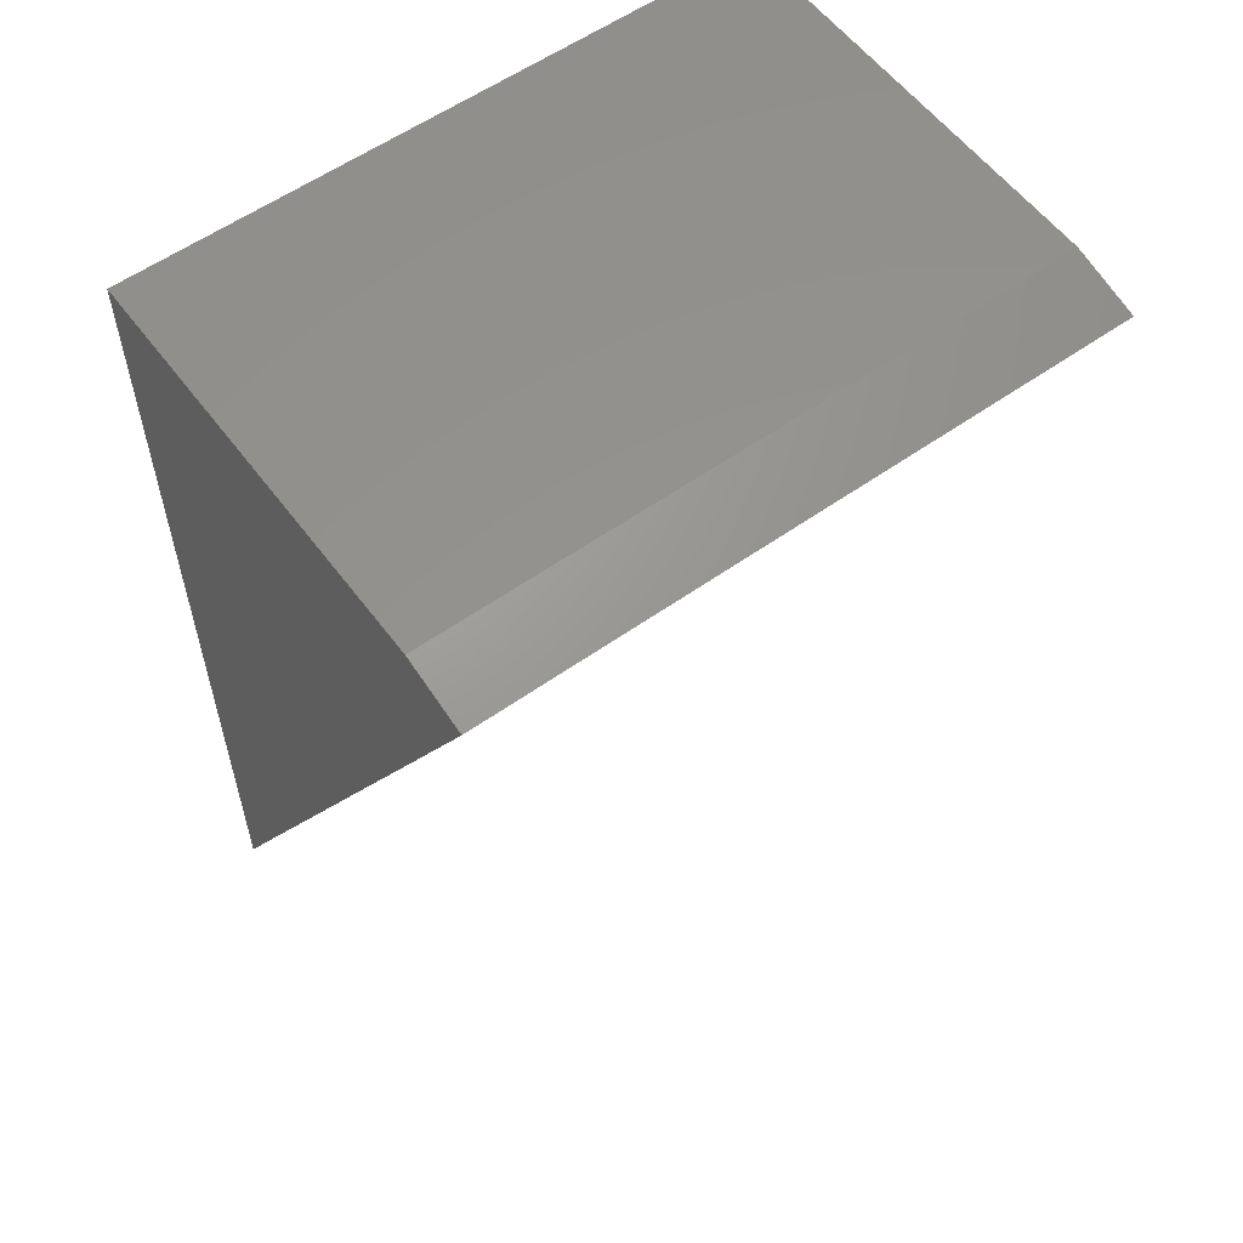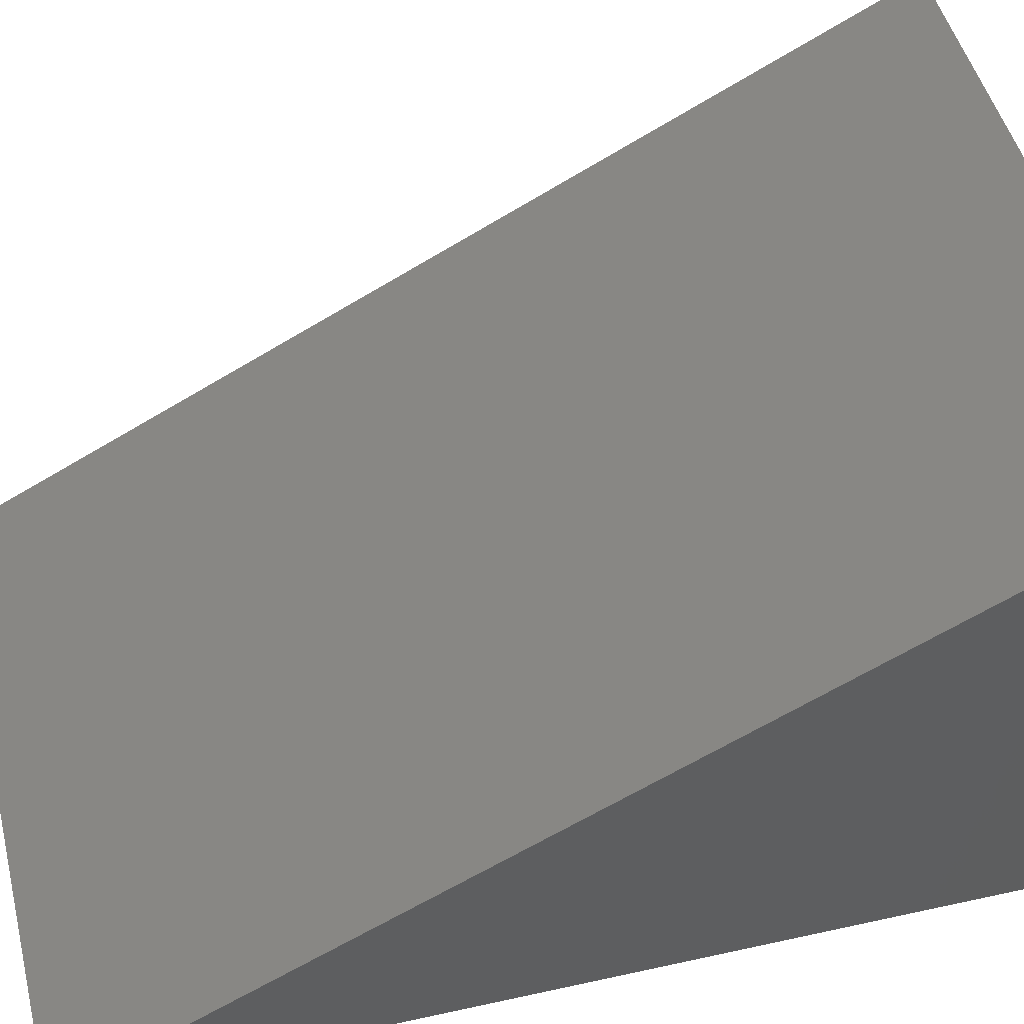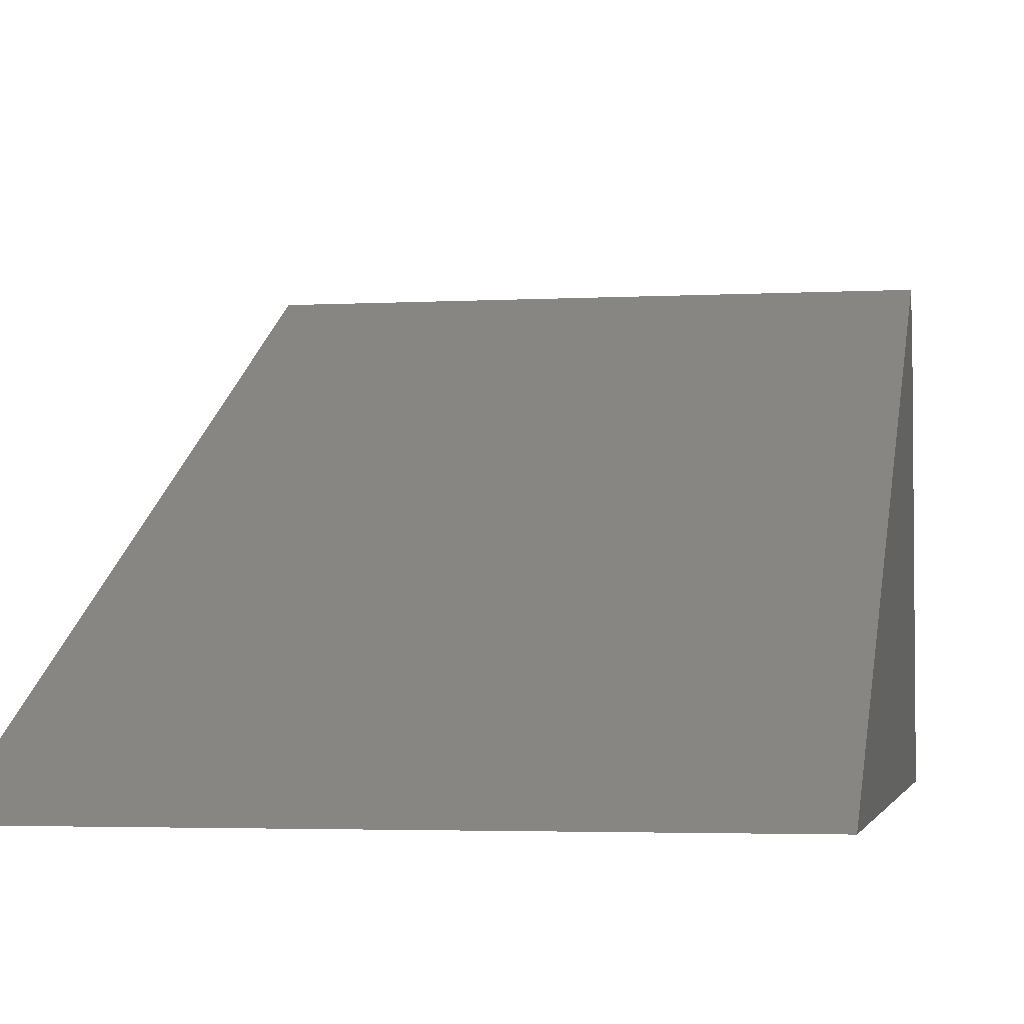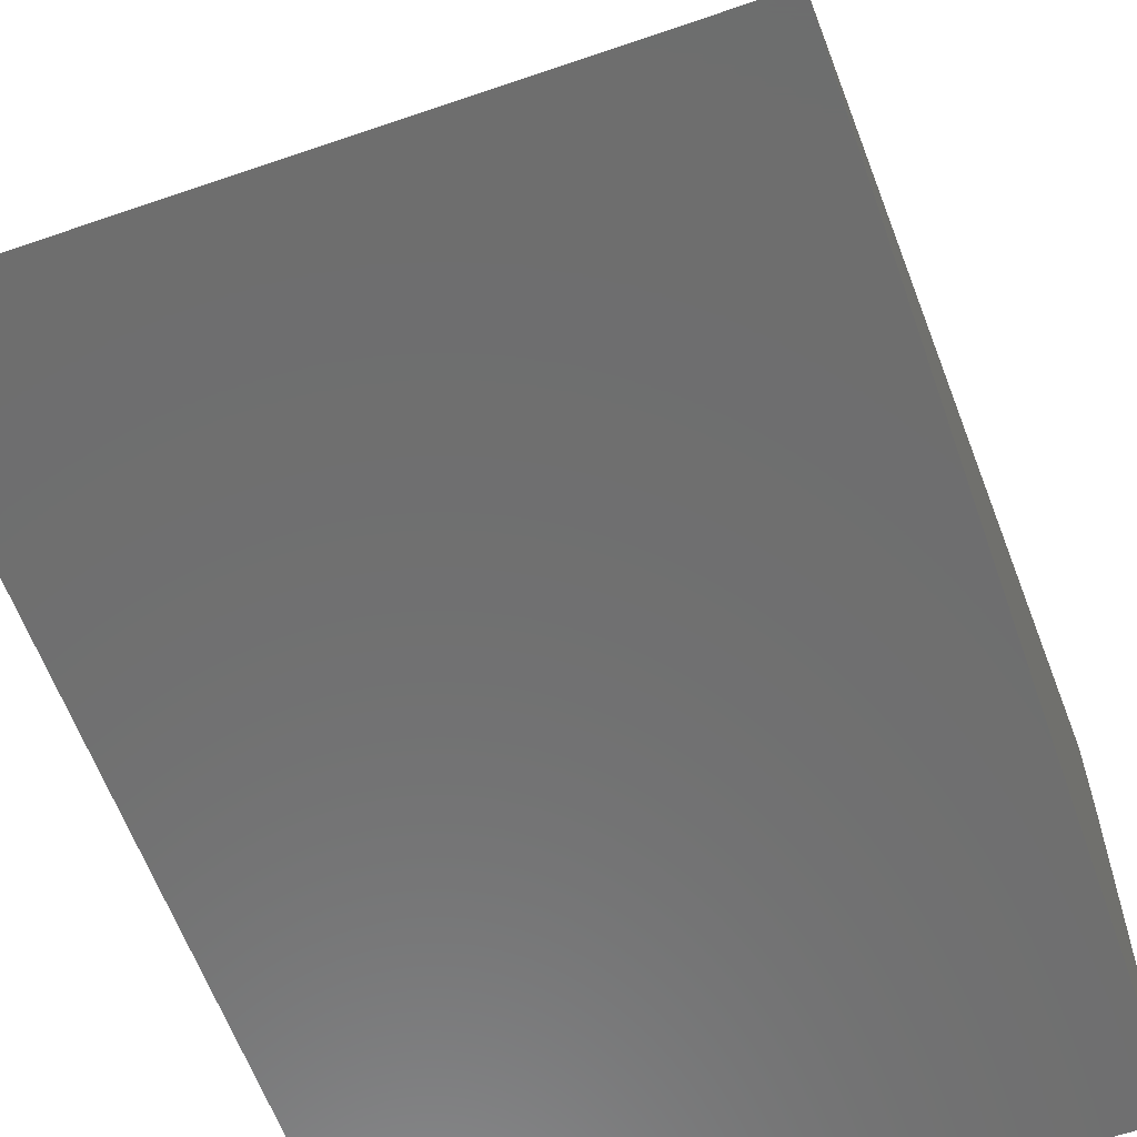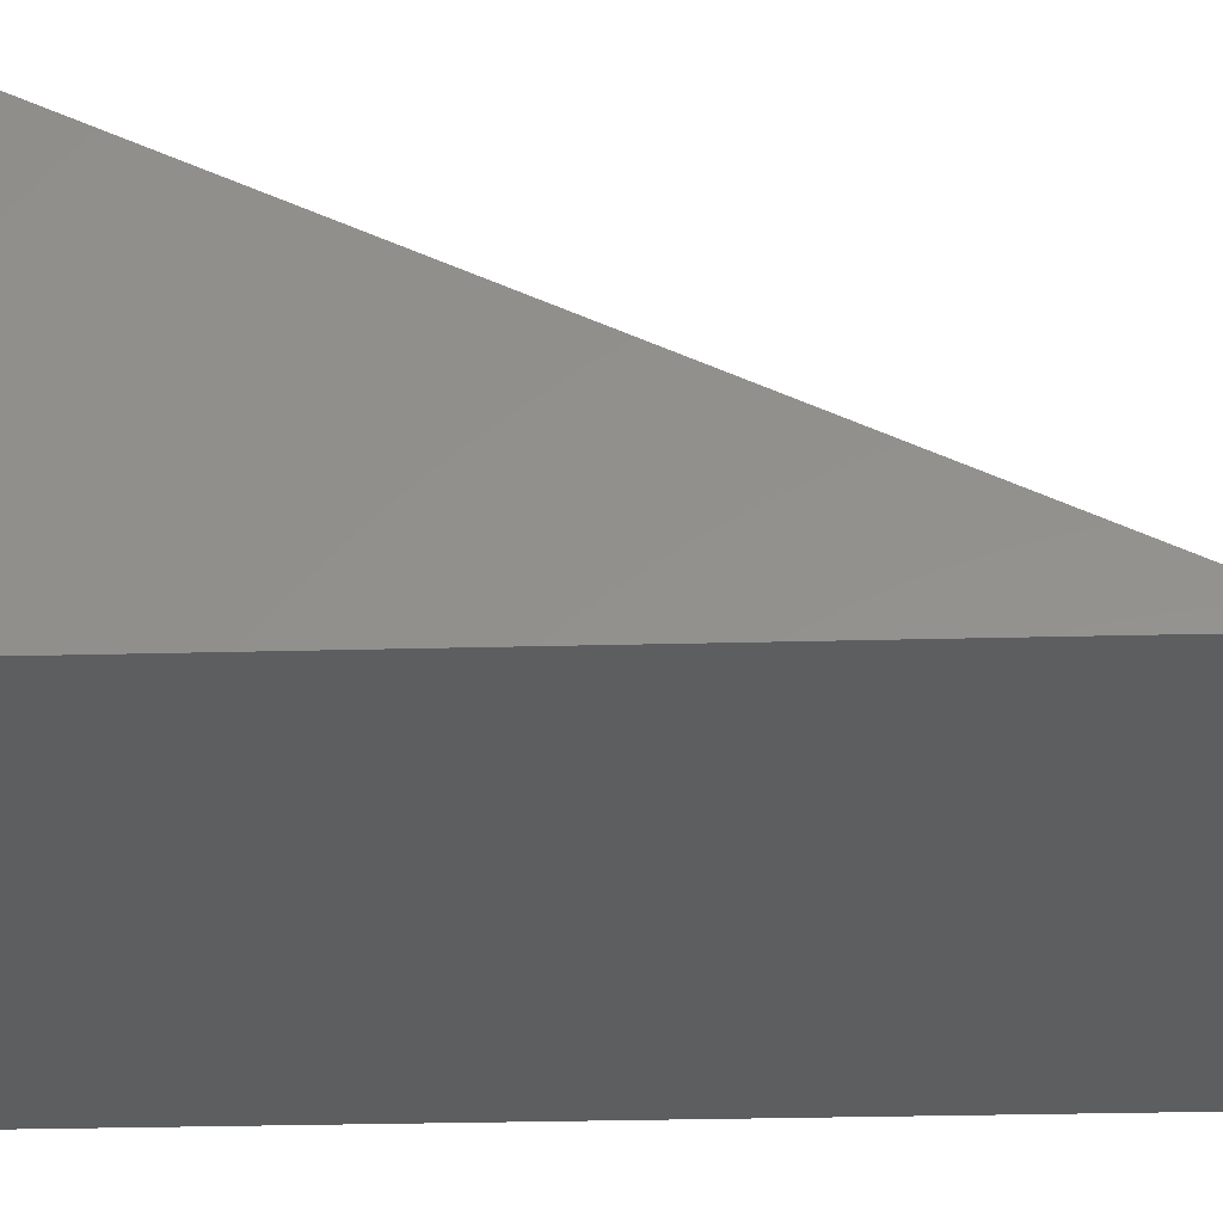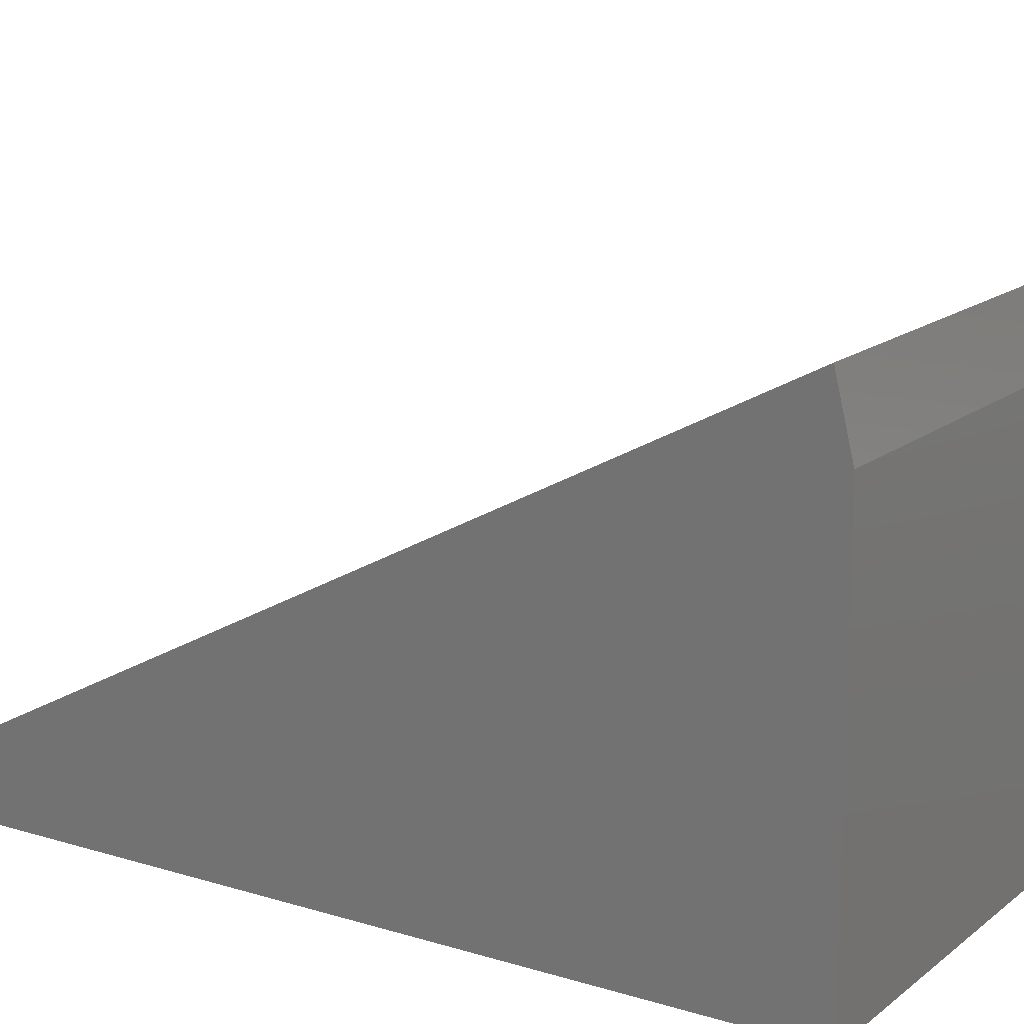
<metadata>
{"format":"stl","ext":"stl","renderer":"f3d","projection":"perspective","resolution":1024,"background":"white","views":[{"elev":57.4,"azim":-36.4,"up":"+Y"},{"elev":48.0,"azim":76.0,"up":"+Z"},{"elev":-3.3,"azim":10.5,"up":"+Z"},{"elev":-60.2,"azim":19.4,"up":"+Z"},{"elev":-34.5,"azim":-88.1,"up":"+Z"},{"elev":15.5,"azim":122.7,"up":"+Z"}]}
</metadata>
<code>
# stl→obj: 8 verts, 12 faces
v 0.5078 -0.75 0
v 0.5078 0 -4.592e-17
v 0.5078 -0.01383 0.3875
v 0.5078 2.034e-17 0.3322
v 0 -0.75 0
v 0 -0.01383 0.3875
v 0 0 -4.592e-17
v 0 2.034e-17 0.3322
f 1 2 3
f 3 2 4
f 5 6 7
f 7 6 8
f 3 6 1
f 1 6 5
f 7 8 2
f 2 8 4
f 4 8 3
f 3 8 6
f 1 5 2
f 2 5 7

</code>
